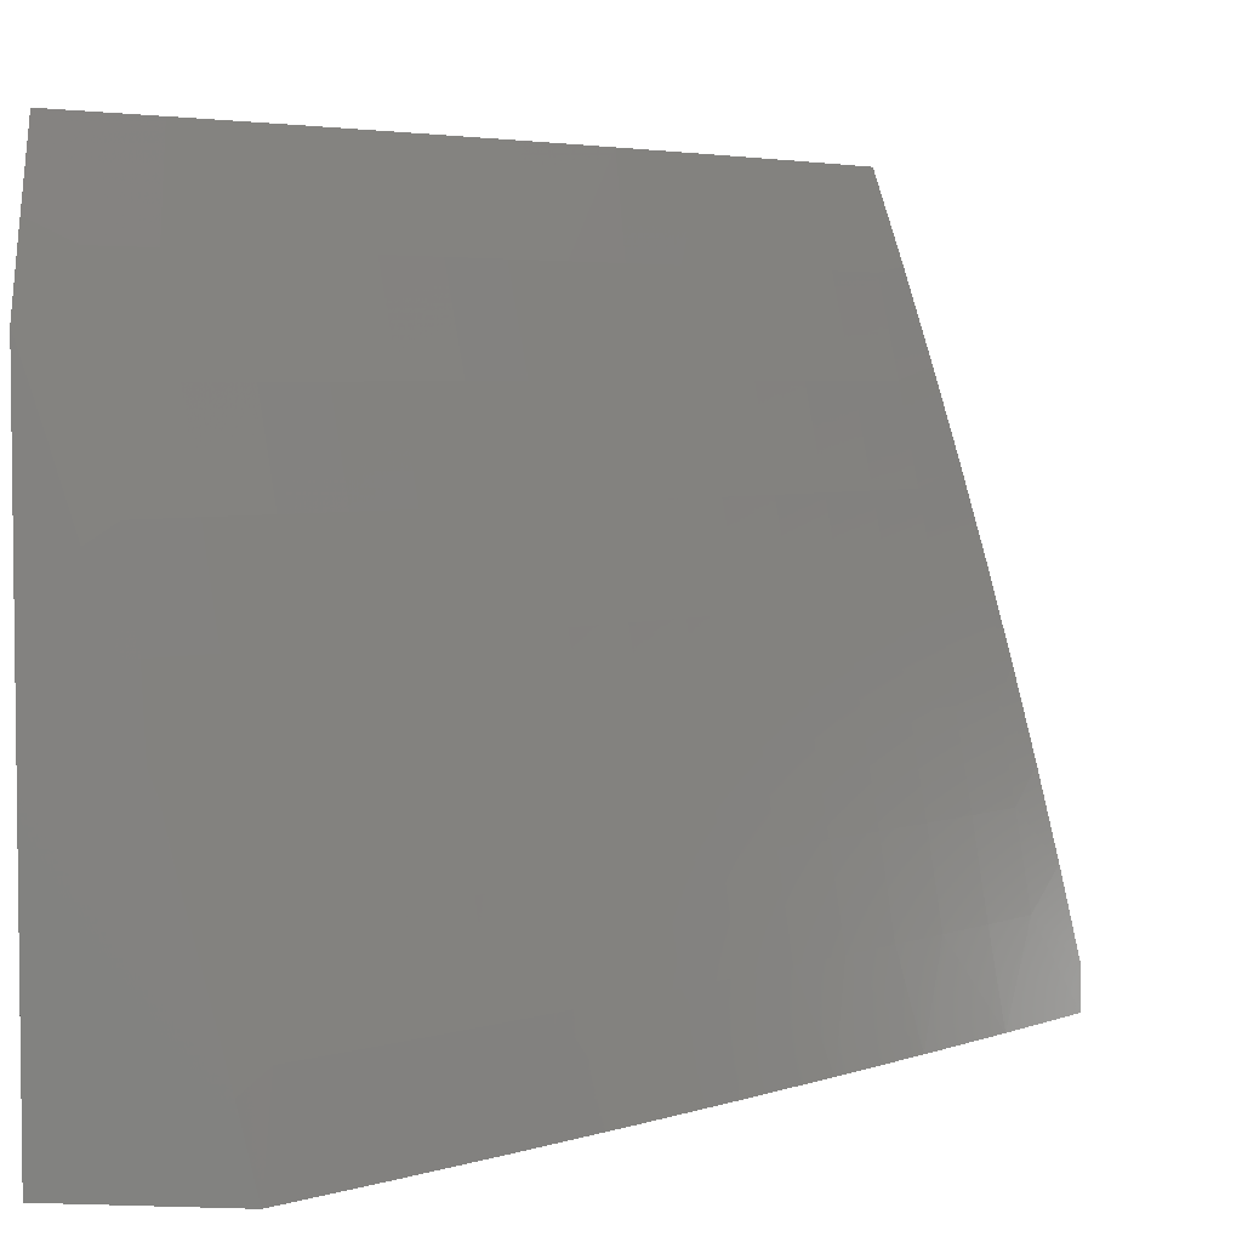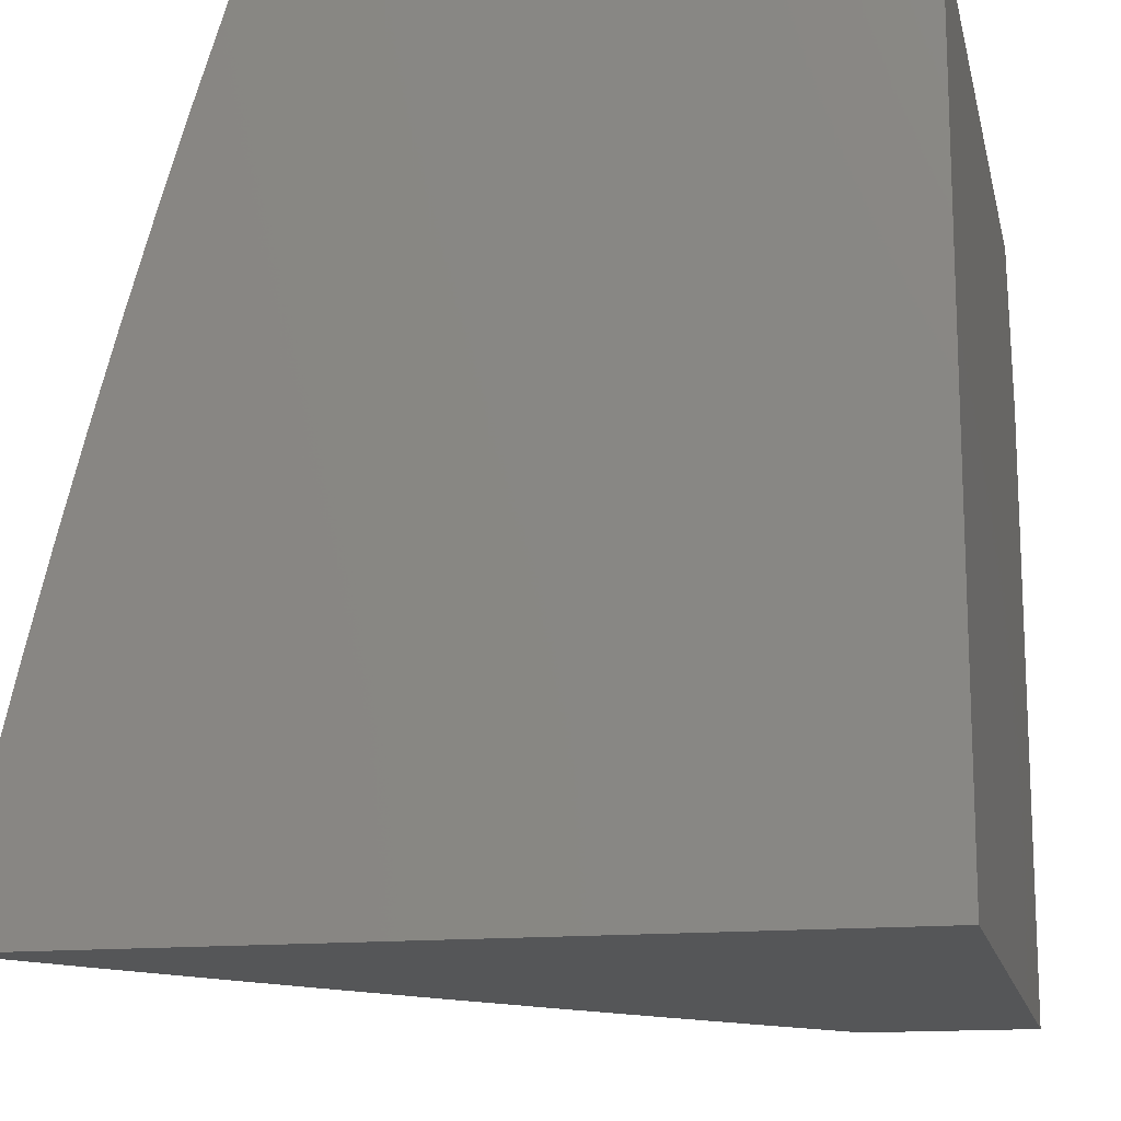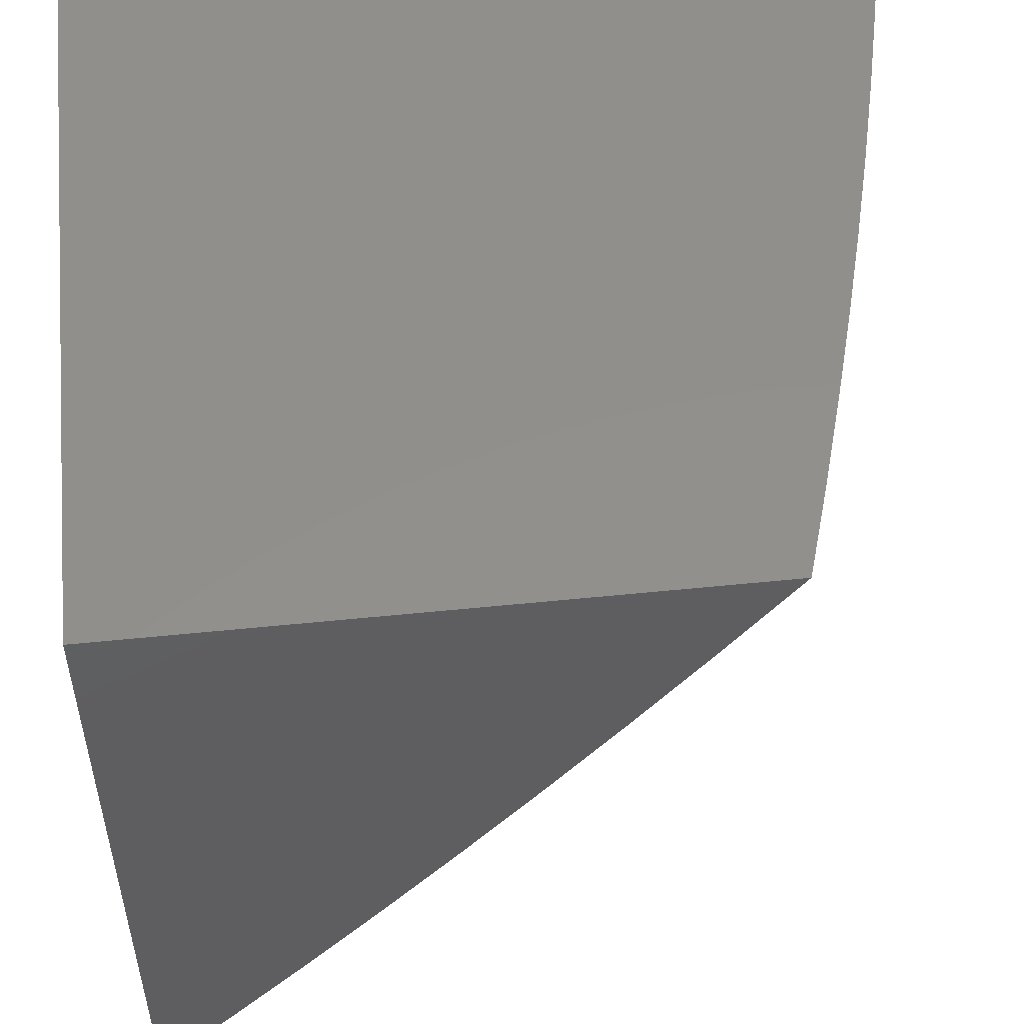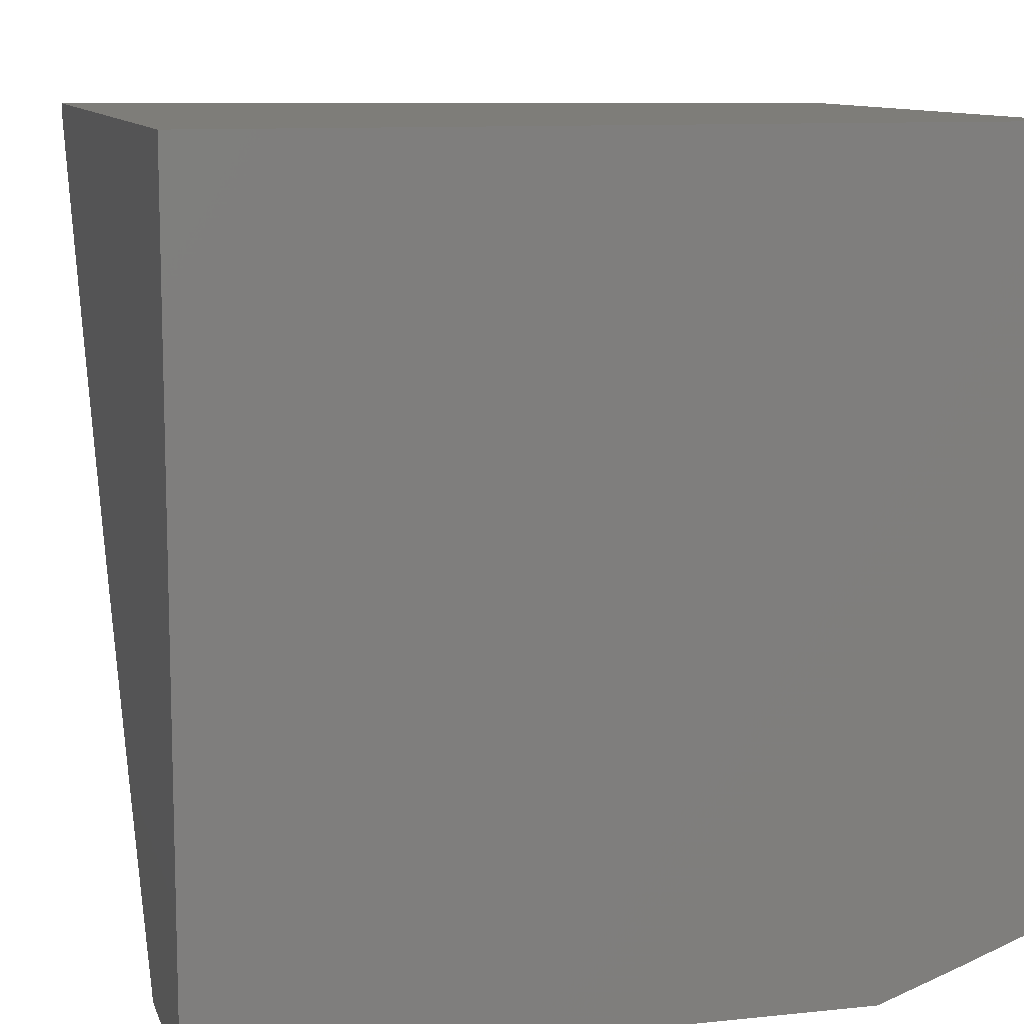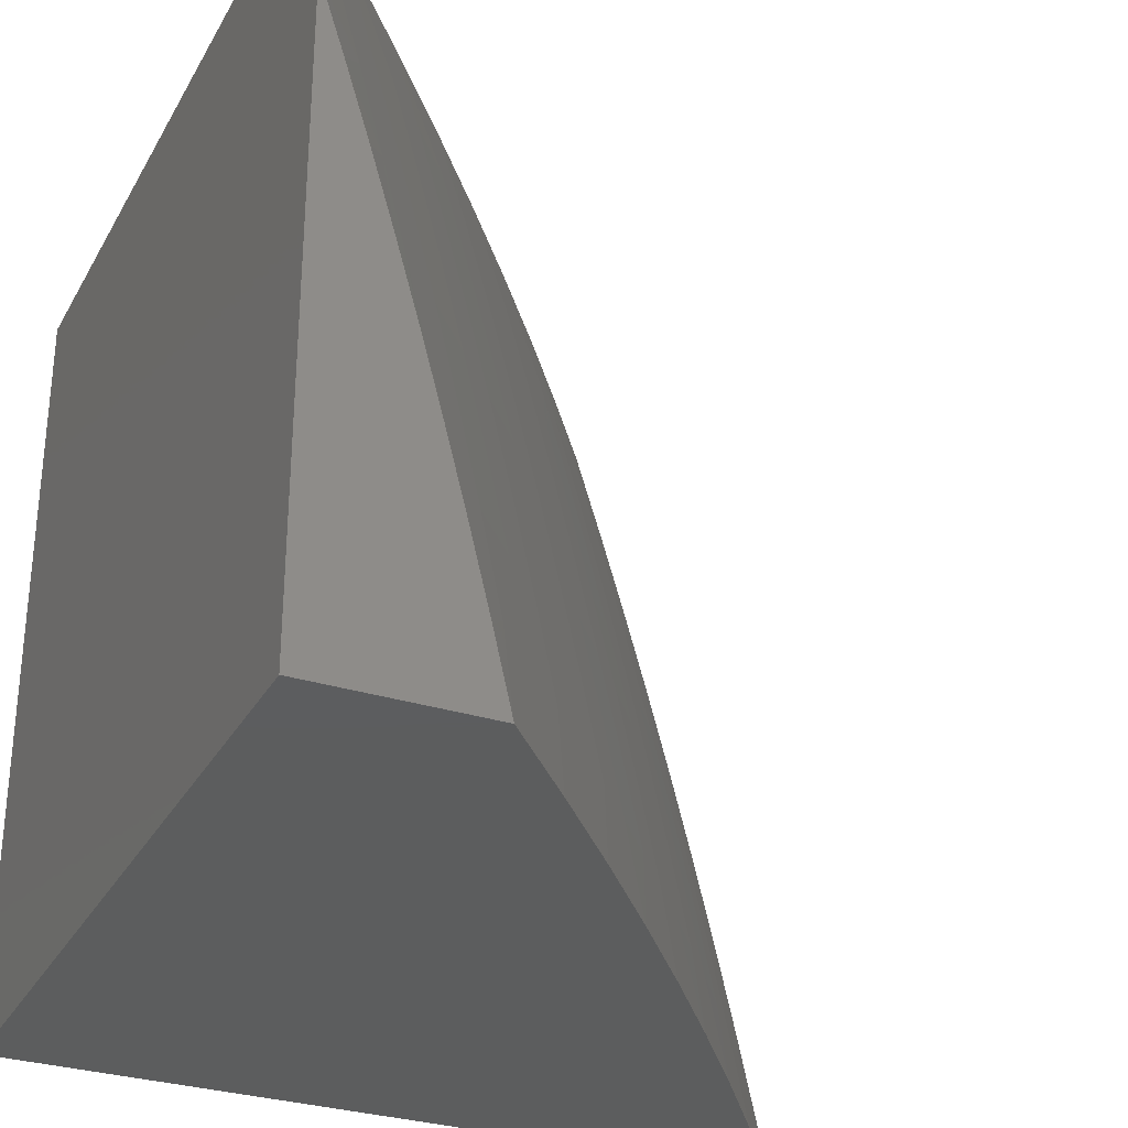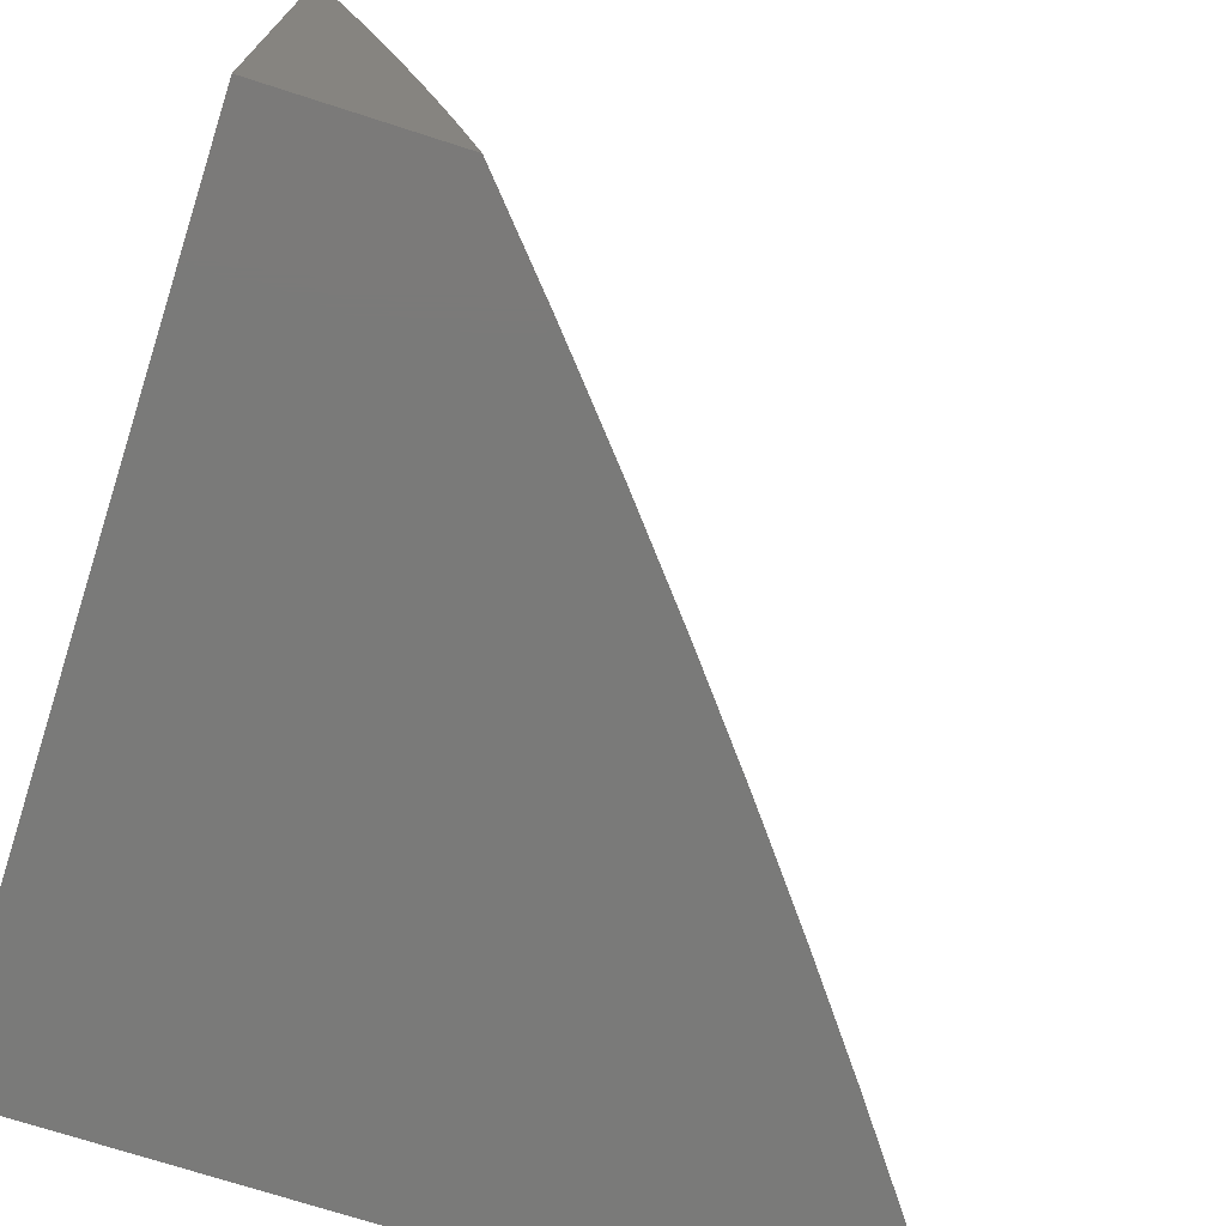
<metadata>
{"format":"stl","ext":"stl","renderer":"f3d","projection":"perspective","resolution":1024,"background":"white","views":[{"elev":4.4,"azim":5.8,"up":"+Z"},{"elev":-14.7,"azim":-167.7,"up":"+Z"},{"elev":52.3,"azim":-6.3,"up":"+Y"},{"elev":10.3,"azim":-104.9,"up":"+Y"},{"elev":-30.4,"azim":-24.6,"up":"+Z"},{"elev":-73.2,"azim":-17.8,"up":"+Z"}]}
</metadata>
<code>
# stl→obj: 140 verts, 276 faces
v 8.326 -6.882 2
v 8.285 -6.896 2.125
v 8.222 -7 2
v 8.226 -6.963 2.125
v 8.199 -7 2.101
v 8.174 -7 2.202
v 8.208 -6.947 2.249
v 8.148 -7 2.302
v 8.19 -6.931 2.374
v 8.131 -6.997 2.374
v 8.17 -6.915 2.499
v 8.111 -6.98 2.499
v 8.148 -6.897 2.624
v 8.09 -6.962 2.624
v 8.126 -6.878 2.75
v 8.068 -6.943 2.75
v 8.103 -6.858 2.875
v 8.045 -6.923 2.875
v 8 -6.925 3
v 8 -6.963 2.9
v 8.343 -6.829 2.125
v 8.428 -6.763 2
v 8.4 -6.762 2.125
v 8.457 -6.694 2.125
v 8.438 -6.679 2.249
v 8.494 -6.611 2.249
v 8.475 -6.596 2.374
v 8.53 -6.528 2.374
v 8.509 -6.512 2.499
v 8.564 -6.443 2.499
v 8.541 -6.426 2.624
v 8.595 -6.357 2.624
v 8.572 -6.34 2.75
v 8.625 -6.271 2.75
v 8.6 -6.253 2.875
v 8.652 -6.184 2.875
v 8.57 -6.239 3
v 8.66 -6.12 3
v 8.704 -6.114 2.875
v 8.755 -6.044 2.875
v 8.729 -6.132 2.75
v 8.78 -6.062 2.75
v 8.753 -6.149 2.624
v 8.804 -6.078 2.624
v 8.775 -6.165 2.499
v 8.827 -6.094 2.499
v 8.797 -6.18 2.374
v 8.848 -6.109 2.374
v 8.817 -6.194 2.249
v 8.869 -6.123 2.249
v 8.836 -6.207 2.125
v 8.888 -6.136 2.125
v 8.909 -6.145 2
v 8.939 -6.065 2.125
v 9 -6.017 2
v 9 -6 2.056
v 8.527 -6.642 2
v 8.513 -6.625 2.125
v 8.55 -6.543 2.249
v 8.585 -6.459 2.374
v 8.617 -6.374 2.499
v 8.648 -6.288 2.624
v 8.677 -6.202 2.75
v 8.568 -6.557 2.125
v 8.626 -6.52 2
v 8.623 -6.488 2.125
v 8.677 -6.418 2.125
v 8.659 -6.404 2.249
v 8.712 -6.335 2.249
v 8.692 -6.32 2.374
v 8.745 -6.25 2.374
v 8.723 -6.235 2.499
v 8.722 -6.396 2
v 8.731 -6.348 2.125
v 8.765 -6.264 2.249
v 8.816 -6.271 2
v 8.784 -6.278 2.125
v 8.974 -6 2.176
v 8.92 -6.052 2.249
v 8.946 -6 2.295
v 8.899 -6.038 2.374
v 8.916 -6 2.413
v 8.878 -6.023 2.499
v 8.886 -6 2.531
v 8.855 -6.008 2.624
v 8.853 -6 2.649
v 8.819 -6 2.767
v 8.784 -6 2.883
v 8.747 -6 3
v 8.547 -6.322 2.875
v 8.479 -6.357 3
v 8.494 -6.39 2.875
v 8.44 -6.459 2.875
v 8.464 -6.477 2.75
v 8.409 -6.545 2.75
v 8.432 -6.563 2.624
v 8.377 -6.63 2.624
v 8.398 -6.648 2.499
v 8.342 -6.715 2.499
v 8.362 -6.731 2.374
v 8.305 -6.799 2.374
v 8.325 -6.814 2.249
v 8.267 -6.881 2.249
v 8.387 -6.473 3
v 8.385 -6.526 2.875
v 8.354 -6.612 2.75
v 8.32 -6.698 2.624
v 8.285 -6.782 2.499
v 8.248 -6.865 2.374
v 8.293 -6.588 3
v 8.33 -6.593 2.875
v 8.298 -6.679 2.75
v 8.264 -6.764 2.624
v 8.228 -6.848 2.499
v 8.274 -6.66 2.875
v 8.197 -6.702 3
v 8.218 -6.727 2.875
v 8.161 -6.793 2.875
v 8.184 -6.812 2.75
v 8.099 -6.814 3
v 8 -7 2.8
v 8.032 -7 2.701
v 8.063 -7 2.602
v 8.092 -7 2.502
v 8.12 -7 2.403
v 8.206 -6.831 2.624
v 8.382 -6.747 2.249
v 8.419 -6.664 2.374
v 8.454 -6.58 2.499
v 8.487 -6.495 2.624
v 8.518 -6.409 2.75
v 8.241 -6.746 2.75
v 8.604 -6.474 2.249
v 8.639 -6.39 2.374
v 8.671 -6.305 2.499
v 8.701 -6.219 2.624
v 8 -6 3
v 8 -6 2
v 9 -6 2
v 8 -7 2
f 1 2 3
f 3 2 4
f 3 4 5
f 5 4 6
f 6 4 7
f 6 7 8
f 8 7 9
f 8 9 10
f 10 9 11
f 10 11 12
f 12 11 13
f 12 13 14
f 14 13 15
f 14 15 16
f 16 15 17
f 16 17 18
f 18 17 19
f 18 19 20
f 2 1 21
f 21 1 22
f 21 22 23
f 23 22 24
f 23 24 25
f 25 24 26
f 25 26 27
f 27 26 28
f 27 28 29
f 29 28 30
f 29 30 31
f 31 30 32
f 31 32 33
f 33 32 34
f 33 34 35
f 35 34 36
f 35 36 37
f 37 36 38
f 38 36 39
f 38 39 40
f 40 39 41
f 40 41 42
f 42 41 43
f 42 43 44
f 44 43 45
f 44 45 46
f 46 45 47
f 46 47 48
f 48 47 49
f 48 49 50
f 50 49 51
f 50 51 52
f 52 51 53
f 52 53 54
f 54 53 55
f 54 55 56
f 22 57 24
f 24 57 58
f 24 58 26
f 26 58 59
f 26 59 28
f 28 59 60
f 28 60 30
f 30 60 61
f 30 61 32
f 32 61 62
f 32 62 34
f 34 62 63
f 34 63 36
f 36 63 39
f 58 57 64
f 64 57 65
f 64 65 66
f 66 65 67
f 66 67 68
f 68 67 69
f 68 69 70
f 70 69 71
f 70 71 72
f 72 71 45
f 72 45 43
f 65 73 67
f 67 73 74
f 67 74 69
f 69 74 75
f 69 75 71
f 71 75 47
f 71 47 45
f 73 76 74
f 74 76 77
f 74 77 75
f 75 77 49
f 75 49 47
f 77 76 51
f 51 76 53
f 56 78 54
f 54 78 79
f 54 79 52
f 52 79 50
f 78 80 79
f 79 80 81
f 79 81 50
f 50 81 48
f 80 82 81
f 81 82 83
f 81 83 48
f 48 83 46
f 82 84 83
f 83 84 85
f 83 85 46
f 46 85 44
f 84 86 85
f 85 86 44
f 44 86 42
f 42 86 87
f 42 87 40
f 40 87 88
f 40 88 89
f 89 38 40
f 35 37 90
f 90 37 91
f 90 91 92
f 92 91 93
f 92 93 94
f 94 93 95
f 94 95 96
f 96 95 97
f 96 97 98
f 98 97 99
f 98 99 100
f 100 99 101
f 100 101 102
f 102 101 103
f 102 103 2
f 2 103 4
f 91 104 93
f 93 104 105
f 93 105 95
f 95 105 106
f 95 106 97
f 97 106 107
f 97 107 99
f 99 107 108
f 99 108 101
f 101 108 109
f 101 109 103
f 103 109 7
f 103 7 4
f 104 110 105
f 105 110 111
f 105 111 106
f 106 111 112
f 106 112 107
f 107 112 113
f 107 113 108
f 108 113 114
f 108 114 109
f 109 114 9
f 109 9 7
f 111 110 115
f 115 110 116
f 115 116 117
f 117 116 118
f 117 118 119
f 119 118 15
f 119 15 13
f 116 120 118
f 118 120 17
f 118 17 15
f 120 19 17
f 20 121 18
f 18 121 16
f 121 122 16
f 16 122 14
f 122 123 14
f 14 123 124
f 14 124 12
f 12 124 125
f 12 125 10
f 10 125 8
f 9 114 11
f 11 114 126
f 11 126 13
f 13 126 119
f 2 21 102
f 102 21 127
f 102 127 100
f 100 127 128
f 100 128 98
f 98 128 129
f 98 129 96
f 96 129 130
f 96 130 94
f 94 130 131
f 94 131 92
f 92 131 90
f 126 114 113
f 119 126 132
f 132 126 113
f 132 113 112
f 115 117 132
f 132 117 119
f 115 132 112
f 23 25 127
f 127 25 128
f 129 128 27
f 27 128 25
f 115 112 111
f 21 23 127
f 130 129 29
f 29 129 27
f 66 133 64
f 64 133 59
f 64 59 58
f 59 133 60
f 60 133 134
f 60 134 61
f 61 134 135
f 61 135 62
f 62 135 136
f 62 136 63
f 63 136 41
f 63 41 39
f 134 133 68
f 68 133 66
f 130 29 31
f 130 31 131
f 131 31 33
f 131 33 90
f 90 33 35
f 134 68 70
f 134 70 135
f 135 70 72
f 135 72 136
f 136 72 43
f 136 43 41
f 51 49 77
f 89 88 137
f 137 88 87
f 137 87 86
f 137 86 138
f 138 86 84
f 138 84 82
f 82 80 138
f 138 80 78
f 138 78 139
f 139 78 56
f 56 55 139
f 55 53 139
f 139 53 138
f 138 53 76
f 138 76 73
f 73 65 138
f 138 65 57
f 138 57 22
f 22 1 138
f 138 1 140
f 140 1 3
f 19 120 137
f 137 120 116
f 137 116 110
f 110 104 137
f 137 104 91
f 137 91 37
f 37 38 137
f 137 38 89
f 3 5 140
f 140 5 6
f 140 6 8
f 8 125 140
f 140 125 124
f 140 124 123
f 123 122 140
f 140 122 121
f 20 137 121
f 121 137 138
f 121 138 140
f 20 19 137

</code>
